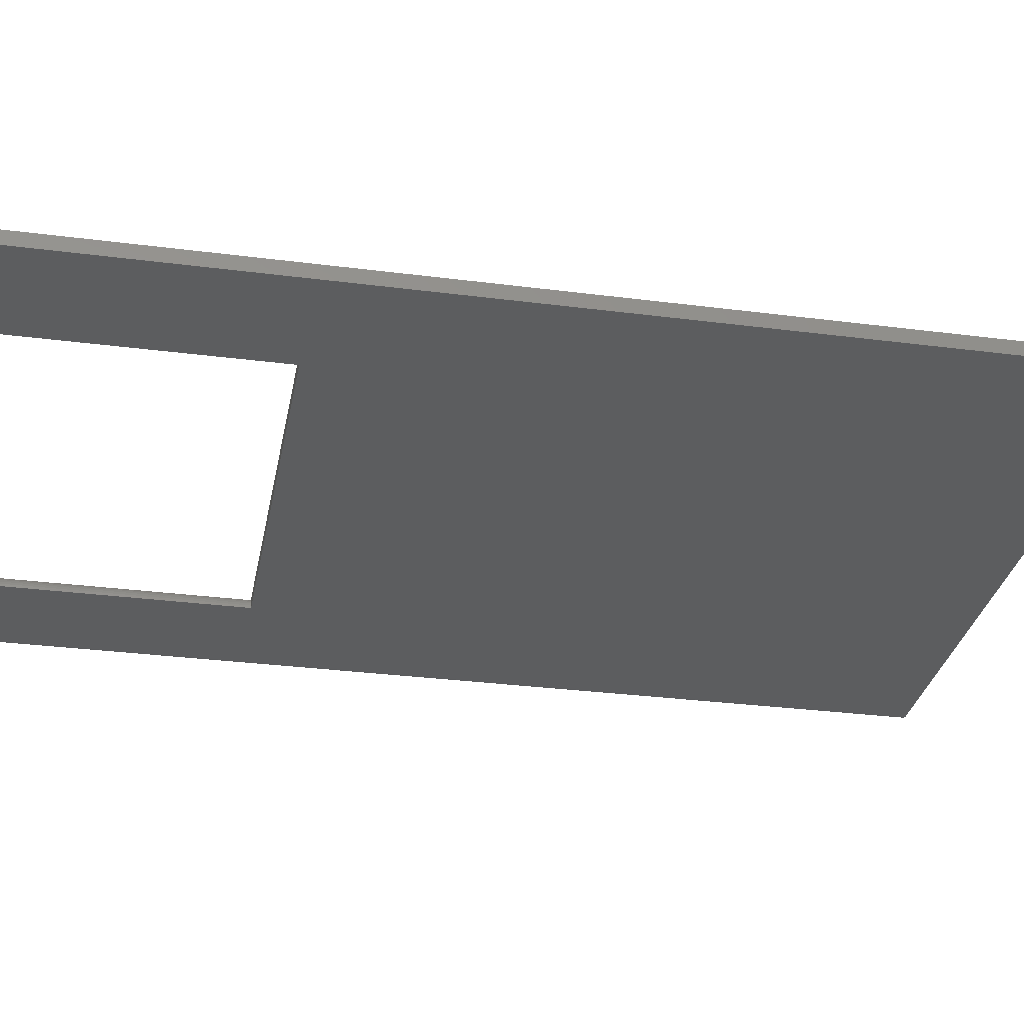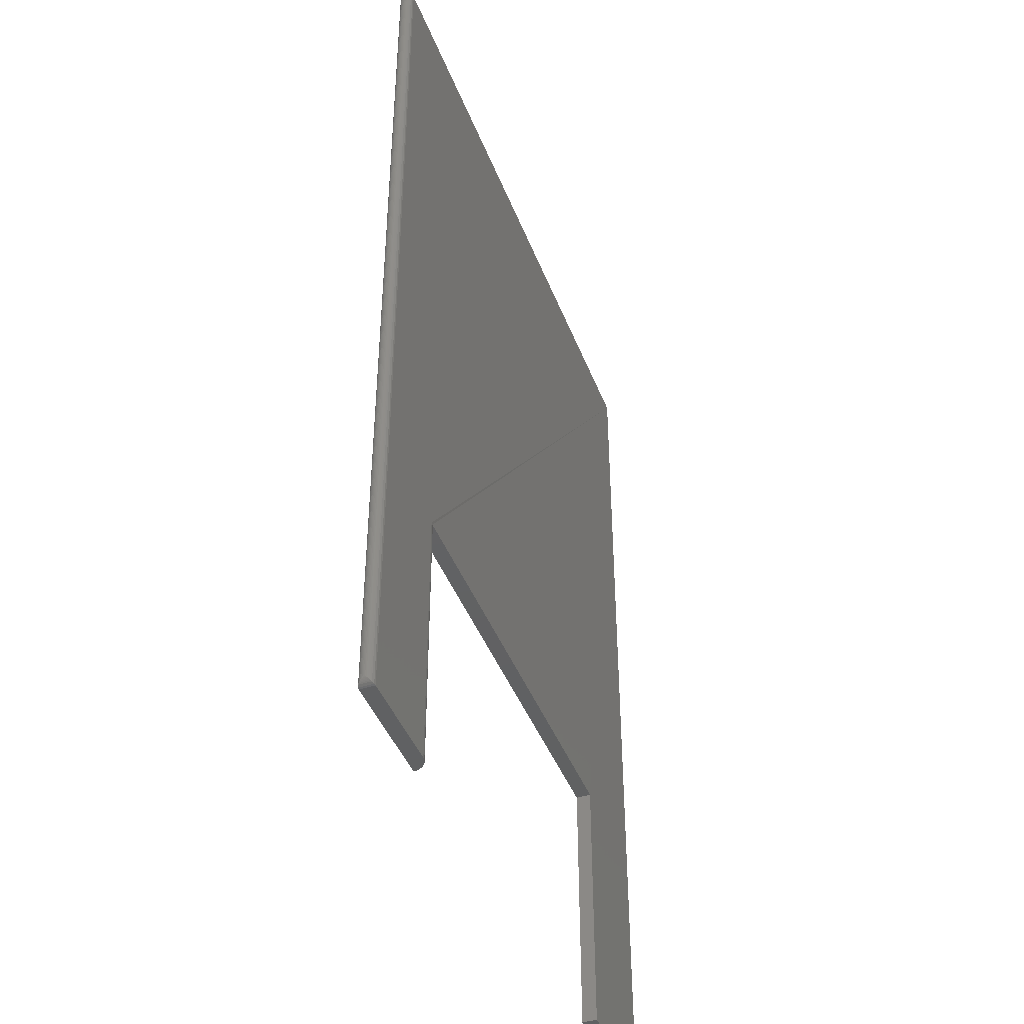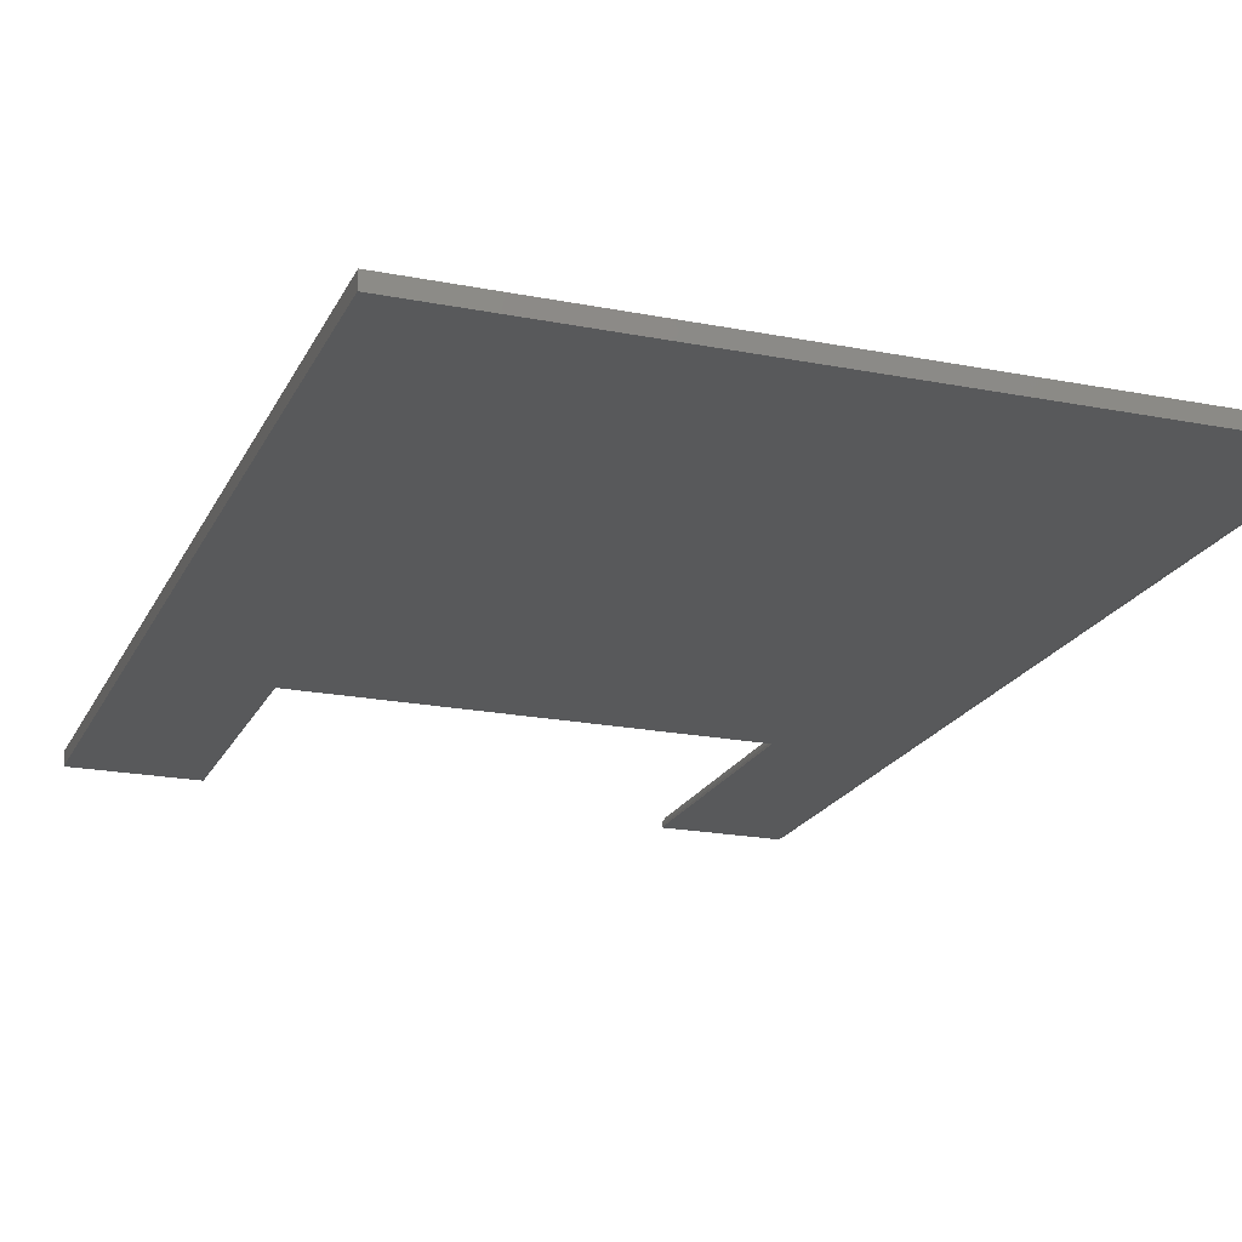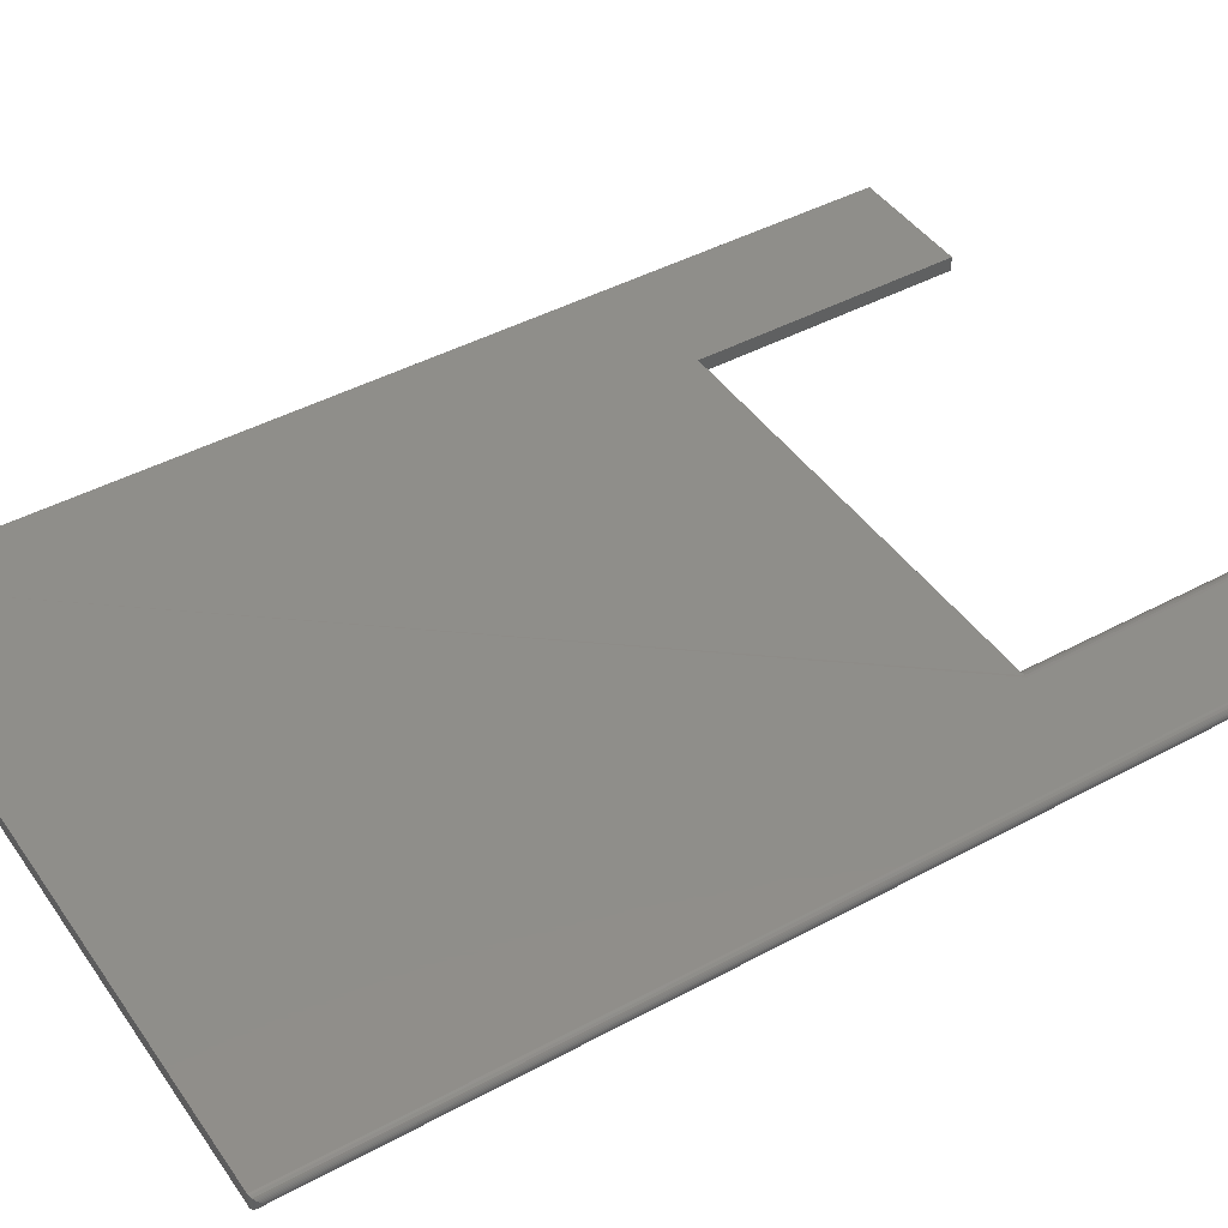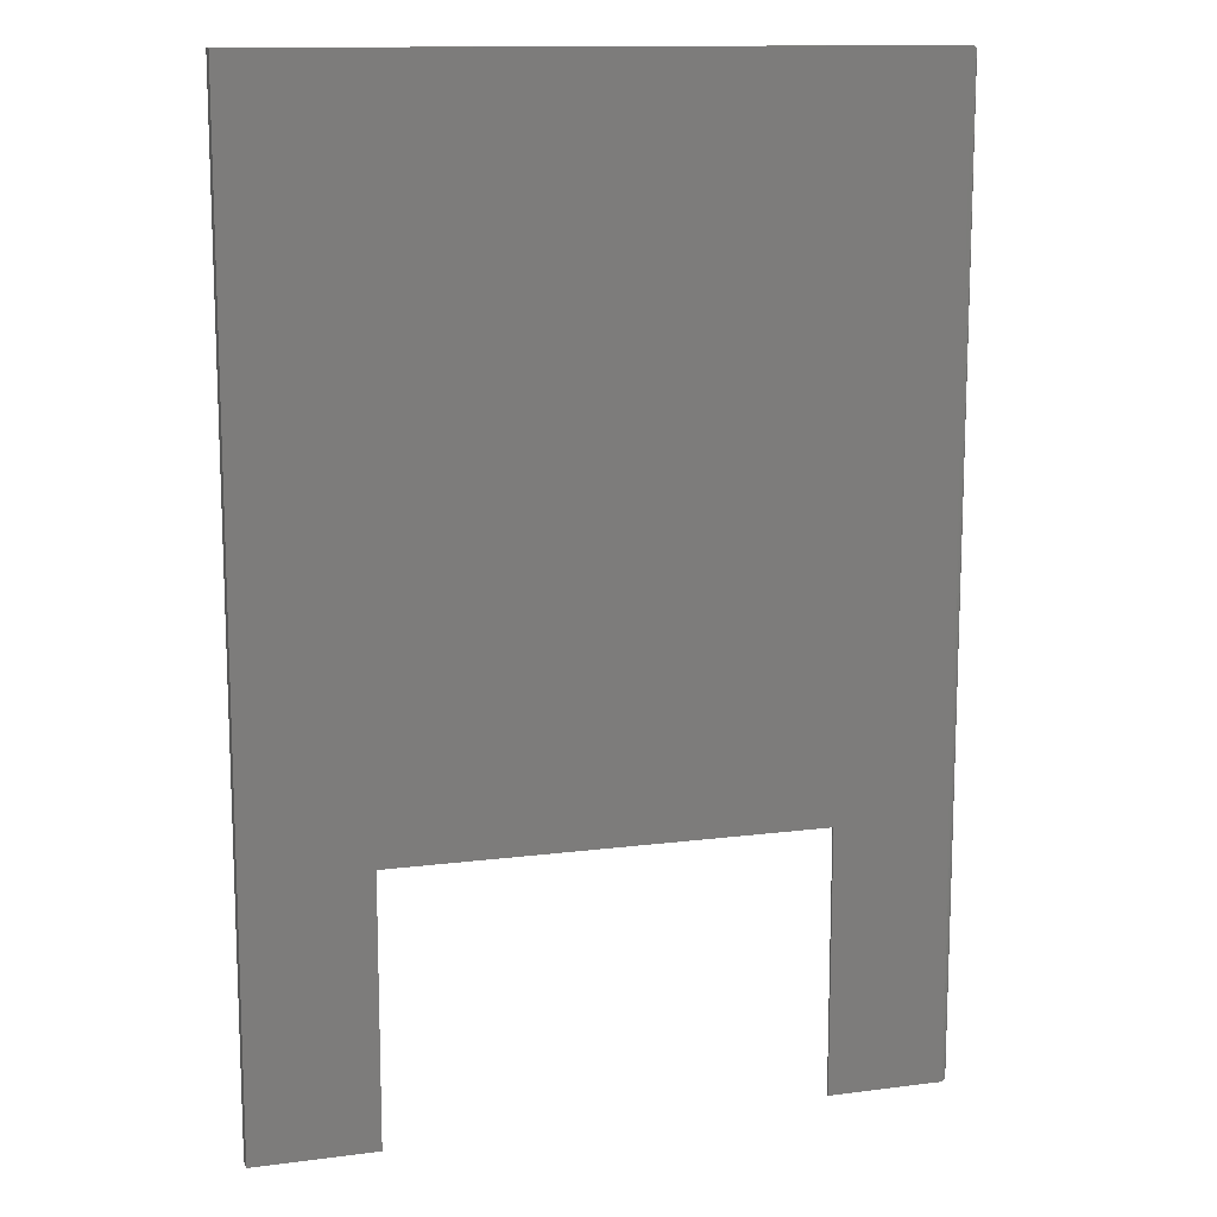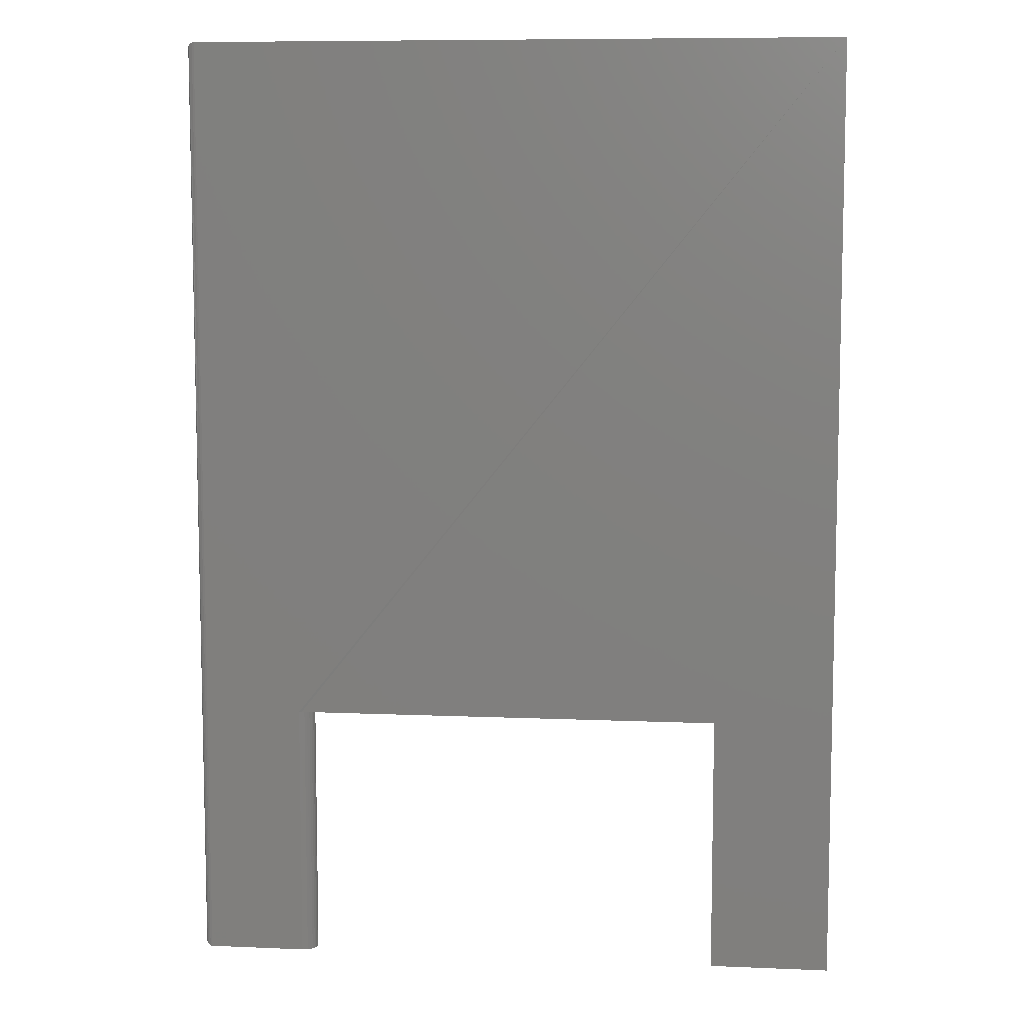
<metadata>
{"format":"stl","ext":"stl","renderer":"f3d","projection":"perspective","resolution":1024,"background":"white","views":[{"elev":-30.8,"azim":79.5,"up":"+Z"},{"elev":-43.5,"azim":-69.6,"up":"+Y"},{"elev":-20.3,"azim":160.2,"up":"+Z"},{"elev":43.9,"azim":-122.4,"up":"+Z"},{"elev":12.9,"azim":163.4,"up":"+Y"},{"elev":8.4,"azim":6.6,"up":"+Y"}]}
</metadata>
<code>
# stl→obj: 60 verts, 116 faces
v -0.1638 -0.3506 0.007812
v -0.1638 -0.3506 -0.007812
v -0.1638 -0.6328 0.007812
v -0.1638 -0.6328 -0.007812
v -0.03355 0.3984 0.007812
v -0.7422 0.3984 0.007812
v -0.6354 -0.3506 0.007812
v -0.6323 -0.3506 0.007512
v -0.03355 -0.6328 0.007812
v -0.7422 -0.6328 0.007812
v -0.6354 -0.6328 0.007812
v -0.7422 -0.6328 -0.007812
v -0.6323 -0.6328 0.007512
v -0.6209 -0.6328 -0.001833
v -0.6224 -0.6328 0.0008683
v -0.6243 -0.6328 0.003236
v -0.6267 -0.6328 0.005179
v -0.6294 -0.6328 0.006623
v -0.6197 -0.6328 -0.007812
v -0.62 -0.6328 -0.004764
v -0.6294 -0.3506 0.006623
v -0.6267 -0.3506 0.005179
v -0.6243 -0.3506 0.003236
v -0.6224 -0.3506 0.0008683
v -0.6209 -0.3506 -0.001833
v -0.62 -0.3506 -0.004764
v -0.6197 -0.3506 -0.007812
v -0.7422 0.3984 -0.007812
v -0.03355 0.3984 -0.007812
v -0.03355 -0.6328 -0.007812
v -0.75 0.3906 1.952e-18
v -0.7499 0.3918 0.001223
v -0.7499 0.3918 -0.001223
v -0.7496 0.3931 0.002426
v -0.7496 0.3931 -0.002426
v -0.7491 0.3942 0.003574
v -0.7491 0.3942 -0.003574
v -0.7485 0.3953 0.004637
v -0.7485 0.3953 -0.004637
v -0.7476 0.3962 -0.005587
v -0.7476 0.3962 0.005587
v -0.7467 0.397 -0.006394
v -0.7467 0.397 0.006394
v -0.7444 0.3981 0.007491
v -0.7444 0.3981 -0.007491
v -0.7444 -0.6325 -0.007491
v -0.7467 -0.6314 0.006394
v -0.7467 -0.6314 -0.006394
v -0.7476 -0.6306 0.005587
v -0.7476 -0.6306 -0.005587
v -0.7485 -0.6296 0.004637
v -0.7485 -0.6296 -0.004637
v -0.7491 -0.6286 0.003574
v -0.7491 -0.6286 -0.003574
v -0.7496 -0.6274 0.002426
v -0.7496 -0.6274 -0.002426
v -0.7499 -0.6262 0.001223
v -0.7499 -0.6262 -0.001223
v -0.75 -0.625 2.168e-19
v -0.7444 -0.6325 0.007491
f 1 2 3
f 3 2 4
f 5 6 7
f 5 7 8
f 5 8 1
f 5 1 3
f 5 3 9
f 10 11 6
f 6 11 7
f 11 10 12
f 13 14 15
f 13 15 16
f 13 16 17
f 13 17 18
f 19 20 14
f 19 14 13
f 19 13 11
f 19 11 12
f 1 8 21
f 1 21 22
f 1 22 23
f 1 23 24
f 1 24 25
f 1 25 26
f 1 26 27
f 1 27 2
f 28 19 12
f 19 28 27
f 27 28 29
f 27 29 2
f 2 29 30
f 2 30 4
f 5 29 6
f 6 29 28
f 19 27 20
f 20 27 26
f 20 26 14
f 14 26 25
f 14 25 15
f 15 25 24
f 15 24 16
f 16 24 23
f 16 23 17
f 17 23 22
f 17 22 18
f 18 22 21
f 18 21 13
f 13 21 8
f 13 8 11
f 11 8 7
f 31 32 33
f 32 34 33
f 33 34 35
f 34 36 35
f 35 36 37
f 36 38 37
f 37 38 39
f 39 38 40
f 40 38 41
f 40 41 42
f 42 41 43
f 42 43 44
f 6 28 44
f 44 28 45
f 44 45 42
f 46 47 48
f 47 49 48
f 48 49 50
f 49 51 50
f 50 51 52
f 52 51 53
f 52 53 54
f 53 55 54
f 54 55 56
f 55 57 56
f 56 57 58
f 59 58 57
f 12 10 46
f 46 10 60
f 46 60 47
f 31 57 32
f 31 59 57
f 57 55 32
f 32 55 34
f 55 53 34
f 34 53 36
f 53 51 36
f 36 51 38
f 51 49 38
f 38 49 41
f 49 47 41
f 41 47 43
f 47 60 43
f 10 6 60
f 60 6 44
f 60 44 43
f 59 33 58
f 59 31 33
f 45 48 42
f 48 50 42
f 42 50 40
f 50 52 40
f 40 52 39
f 52 54 39
f 39 54 37
f 54 56 37
f 37 56 35
f 56 58 35
f 35 58 33
f 28 12 45
f 45 12 46
f 45 46 48
f 9 30 5
f 5 30 29
f 3 4 9
f 9 4 30

</code>
